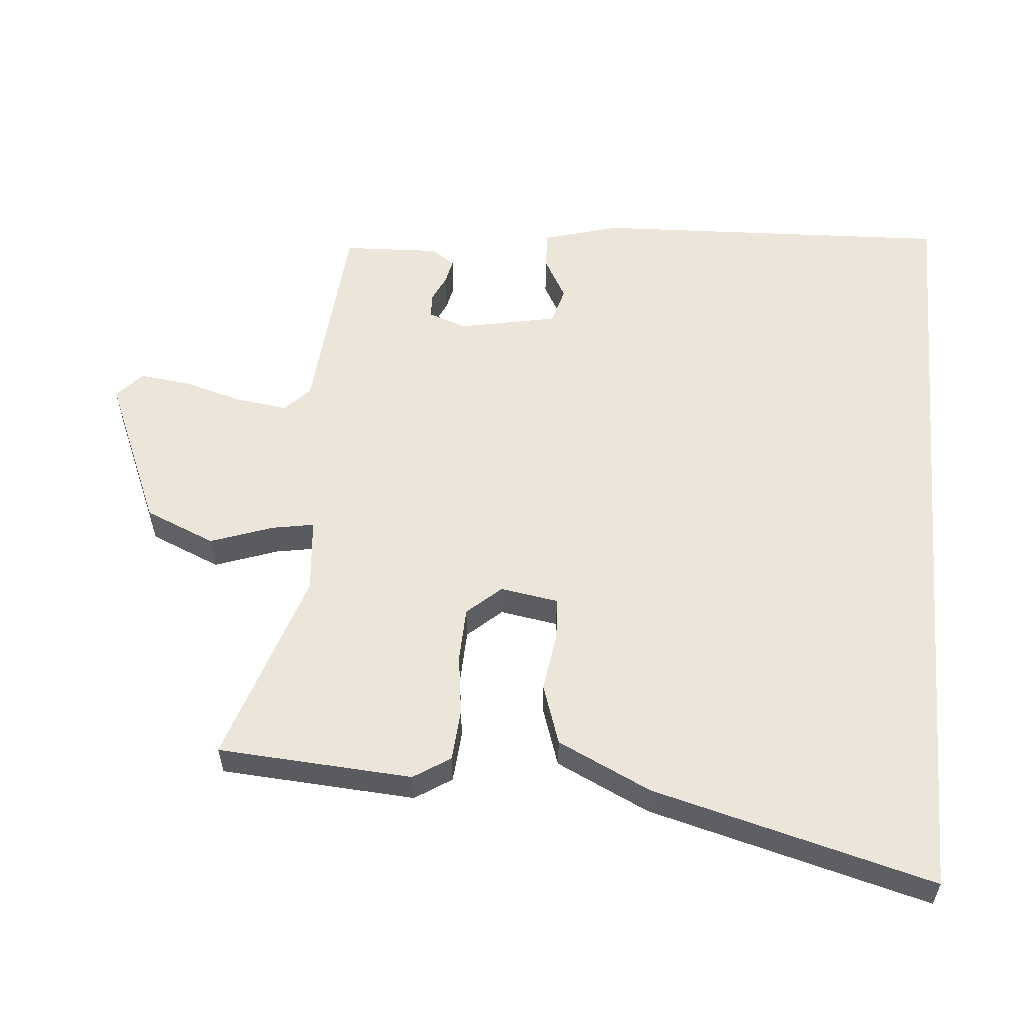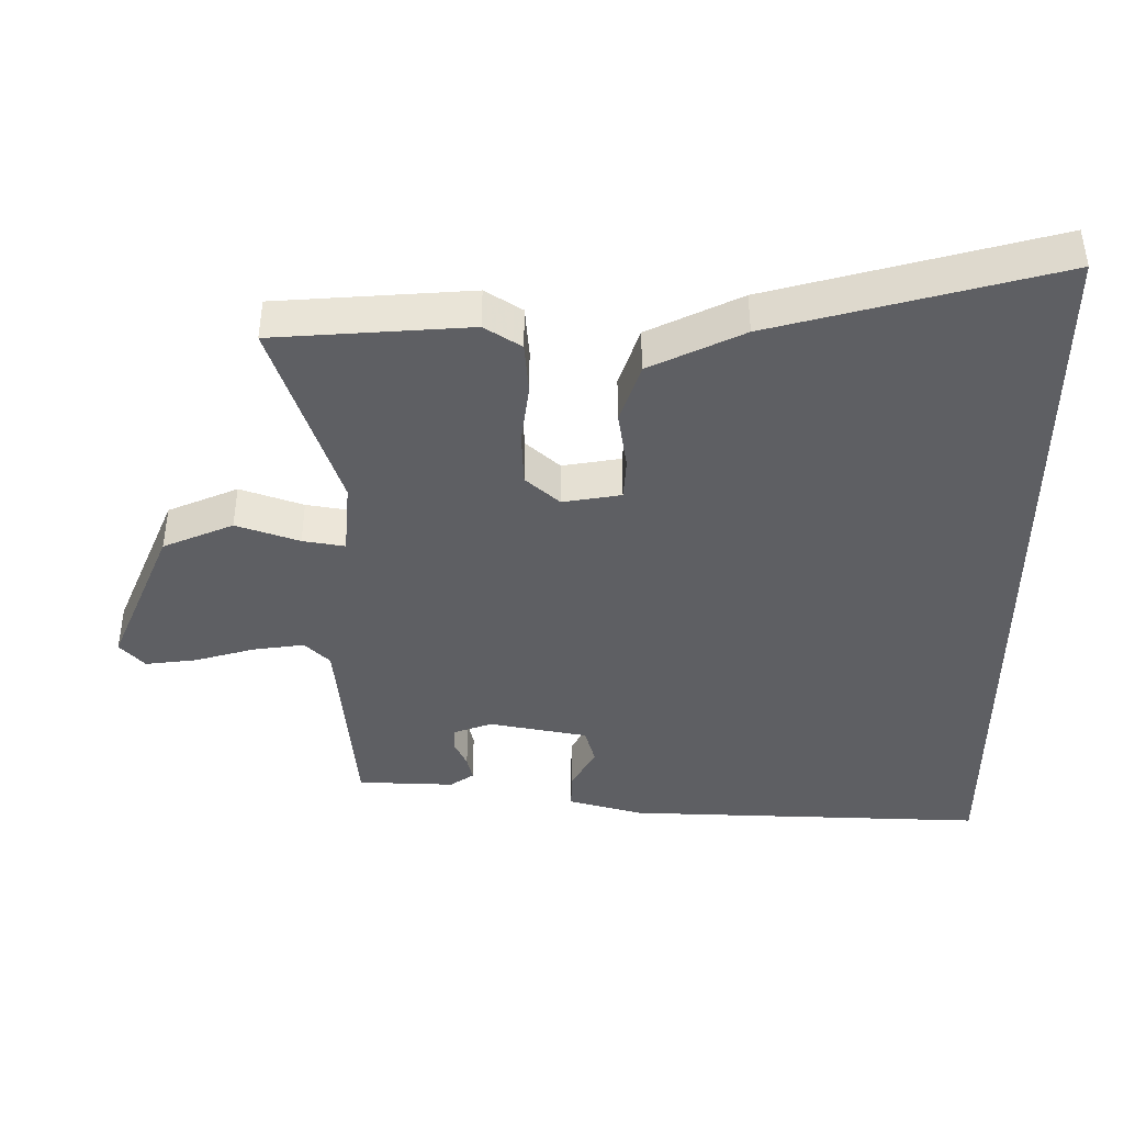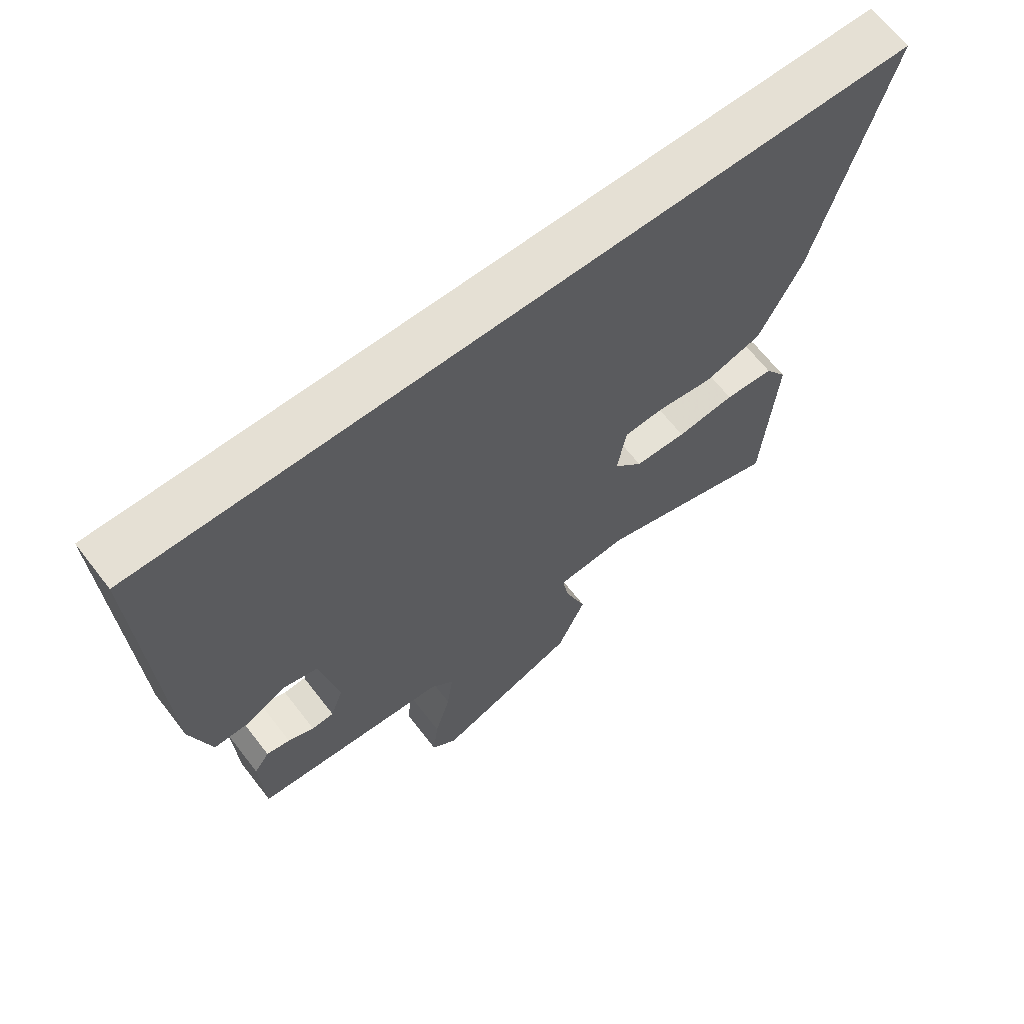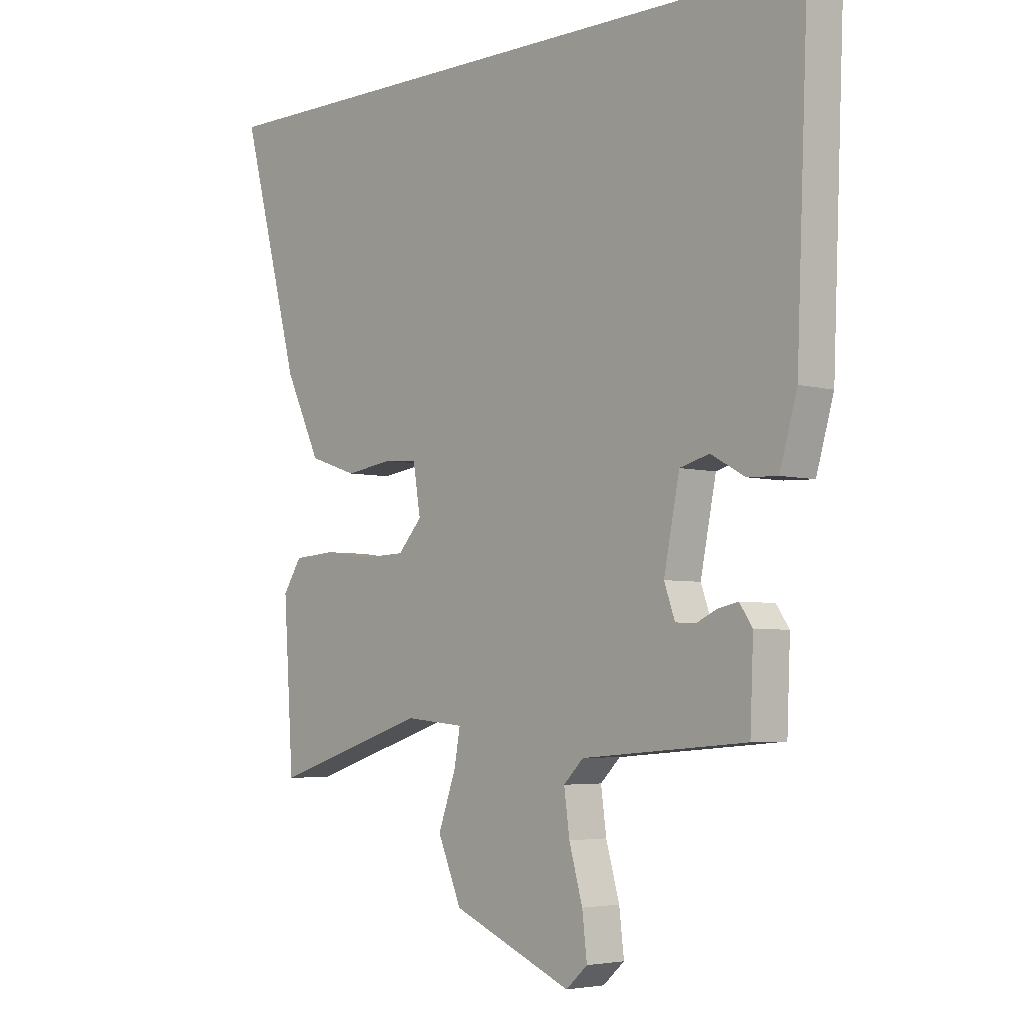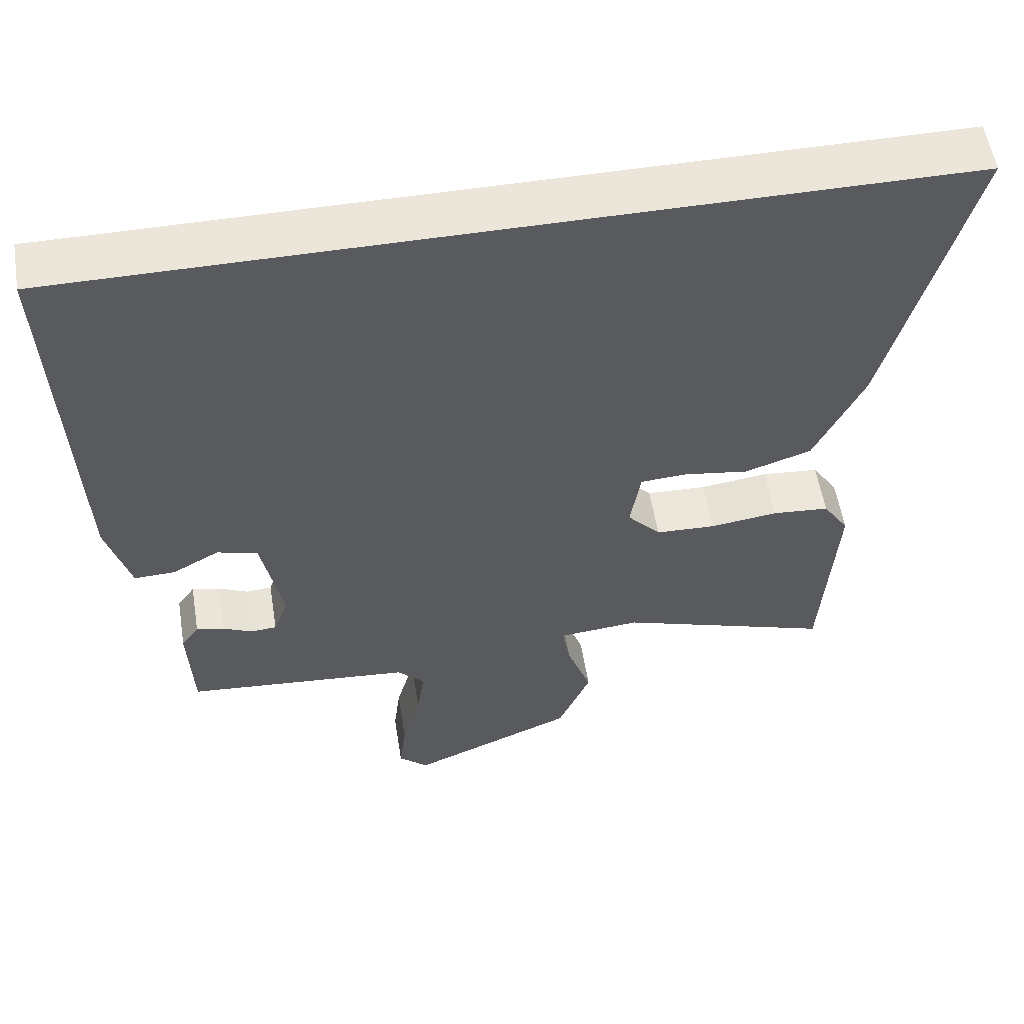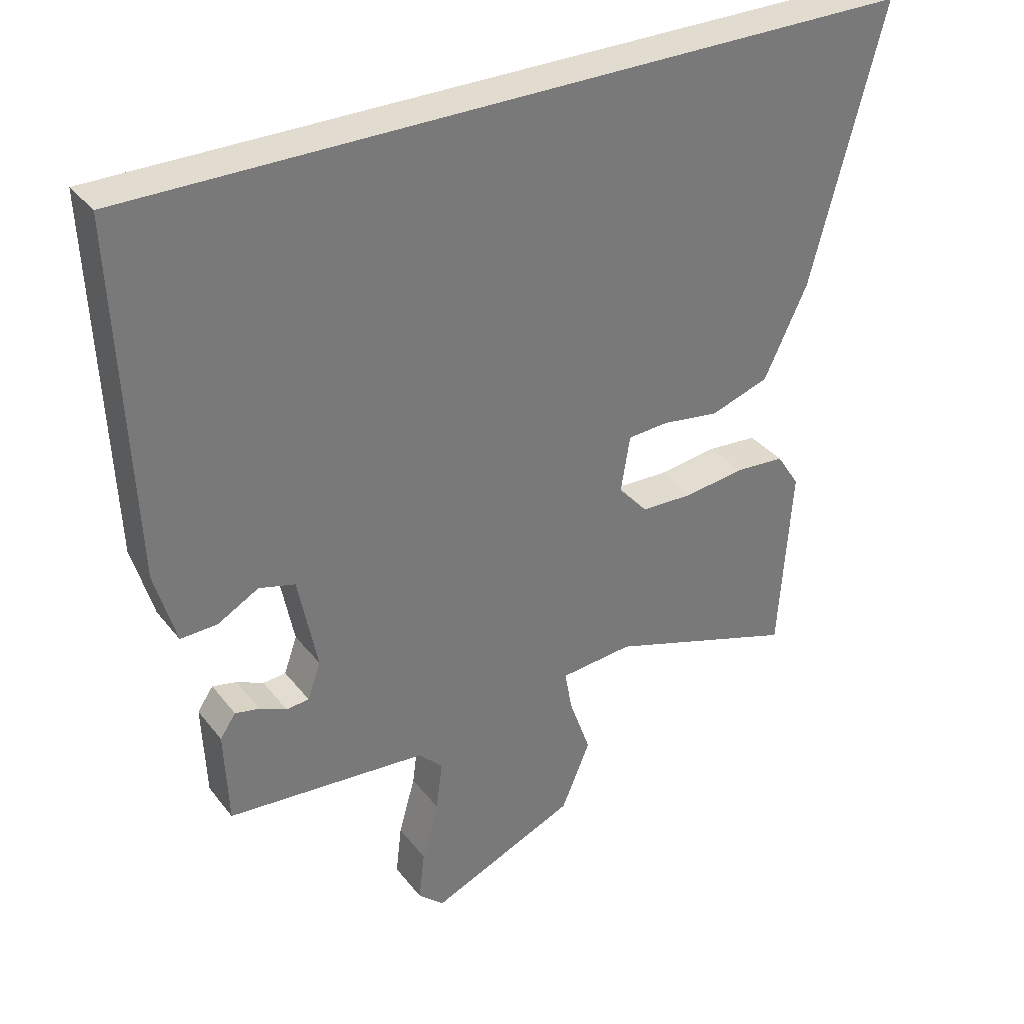
<metadata>
{"format":"obj","ext":"obj","renderer":"f3d","projection":"perspective","resolution":1024,"background":"white","views":[{"elev":56.9,"azim":-85.0,"up":"+Y"},{"elev":-41.6,"azim":-89.9,"up":"+Y"},{"elev":65.7,"azim":142.2,"up":"+Z"},{"elev":-4.3,"azim":48.0,"up":"+Z"},{"elev":56.0,"azim":170.8,"up":"+Z"},{"elev":34.3,"azim":147.8,"up":"+Z"}]}
</metadata>
<code>
v 0.448 0.07 -0.48
v 0.142 0.07 -0.506
v 0.105 0.07 -0.543
v 0.115 0.07 -0.618
v 0.14 0.07 -0.707
v 0.149 0.07 -0.783
v 0.109 0.07 -0.819
v -0.114 0.07 -0.724
v -0.158 0.07 -0.62
v -0.125 0.07 -0.527
v -0.114 0.07 -0.465
v -0.225 0.07 -0.455
v -0.515 0.07 -0.55
v -0.534 0.07 -0.262
v -0.499 0.07 -0.208
v -0.422 0.07 -0.202
v -0.331 0.07 -0.214
v -0.25 0.07 -0.211
v -0.205 0.07 -0.161
v -0.219 0.07 -0.075
v -0.281 0.07 -0.071
v -0.369 0.07 -0.084
v -0.459 0.07 -0.054
v -0.525 0.07 0.084
v -0.635 0.07 0.5
v 0.554 0.07 0.5
v 0.532 0.07 -0.034
v 0.5 0.07 -0.146
v 0.444 0.07 -0.144
v 0.381 0.07 -0.109
v 0.326 0.07 -0.124
v 0.297 0.07 -0.27
v 0.317 0.07 -0.326
v 0.352 0.07 -0.329
v 0.393 0.07 -0.31
v 0.43 0.07 -0.302
v 0.454 0.07 -0.337
v 0.448 0 -0.48
v 0.142 0 -0.506
v 0.105 0 -0.543
v 0.115 0 -0.618
v 0.14 0 -0.707
v 0.149 0 -0.783
v 0.109 0 -0.819
v -0.114 0 -0.724
v -0.158 0 -0.62
v -0.125 0 -0.527
v -0.114 0 -0.465
v -0.225 0 -0.455
v -0.515 0 -0.55
v -0.534 0 -0.262
v -0.499 0 -0.208
v -0.422 0 -0.202
v -0.331 0 -0.214
v -0.25 0 -0.211
v -0.205 0 -0.161
v -0.219 0 -0.075
v -0.281 0 -0.071
v -0.369 0 -0.084
v -0.459 0 -0.054
v -0.525 0 0.084
v -0.635 0 0.5
v 0.554 0 0.5
v 0.532 0 -0.034
v 0.5 0 -0.146
v 0.444 0 -0.144
v 0.381 0 -0.109
v 0.326 0 -0.124
v 0.297 0 -0.27
v 0.317 0 -0.326
v 0.352 0 -0.329
v 0.393 0 -0.31
v 0.43 0 -0.302
v 0.454 0 -0.337
f 37 1 2
f 36 37 2
f 35 36 2
f 34 35 2
f 33 34 2
f 32 33 2 3
f 31 32 3
f 28 29 30
f 27 28 30
f 26 27 30
f 25 26 30
f 25 30 31
f 23 24 25
f 22 23 25
f 21 22 25
f 20 21 25
f 20 25 31
f 19 20 31 3
f 15 16 17
f 14 15 17
f 13 14 17
f 12 13 17
f 11 12 17 18
f 8 9 10
f 7 8 10
f 6 7 10
f 5 6 10
f 4 5 10
f 4 10 11
f 11 18 19
f 4 11 19
f 3 4 19
f 39 38 74
f 39 74 73
f 39 73 72
f 39 72 71
f 39 71 70
f 40 39 70 69
f 40 69 68
f 67 66 65
f 67 65 64
f 67 64 63
f 67 63 62
f 68 67 62
f 62 61 60
f 62 60 59
f 62 59 58
f 62 58 57
f 68 62 57
f 40 68 57 56
f 54 53 52
f 54 52 51
f 54 51 50
f 54 50 49
f 55 54 49 48
f 47 46 45
f 47 45 44
f 47 44 43
f 47 43 42
f 47 42 41
f 48 47 41
f 56 55 48
f 56 48 41
f 56 41 40
f 1 38 39 2
f 2 39 40 3
f 3 40 41 4
f 4 41 42 5
f 5 42 43 6
f 6 43 44 7
f 7 44 45 8
f 8 45 46 9
f 9 46 47 10
f 10 47 48 11
f 11 48 49 12
f 12 49 50 13
f 13 50 51 14
f 14 51 52 15
f 15 52 53 16
f 16 53 54 17
f 17 54 55 18
f 18 55 56 19
f 19 56 57 20
f 20 57 58 21
f 21 58 59 22
f 22 59 60 23
f 23 60 61 24
f 24 61 62 25
f 25 62 63 26
f 26 63 64 27
f 27 64 65 28
f 28 65 66 29
f 29 66 67 30
f 30 67 68 31
f 31 68 69 32
f 32 69 70 33
f 33 70 71 34
f 34 71 72 35
f 35 72 73 36
f 36 73 74 37
f 37 74 38 1

</code>
